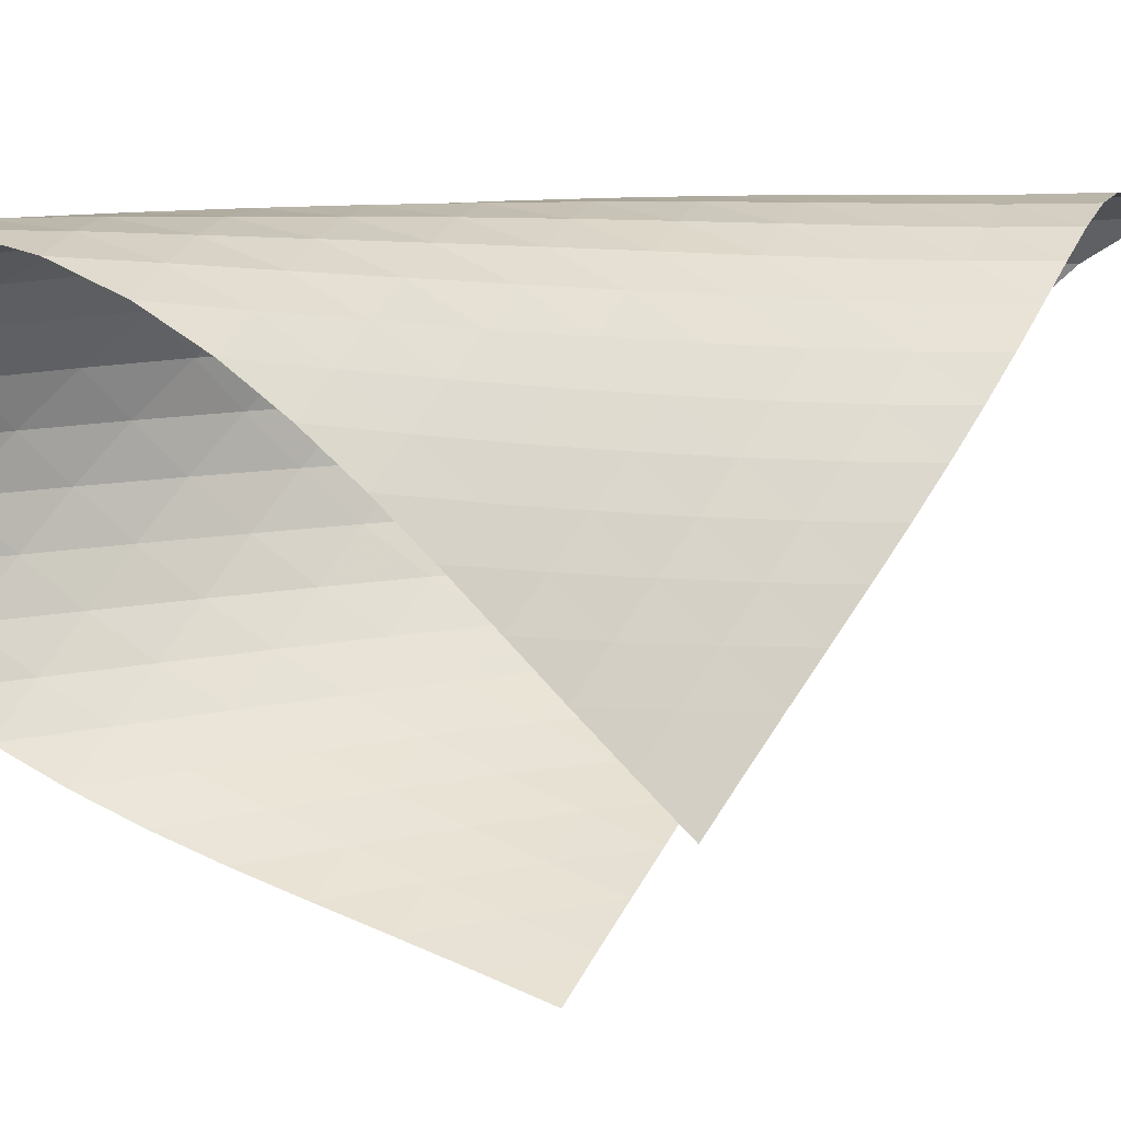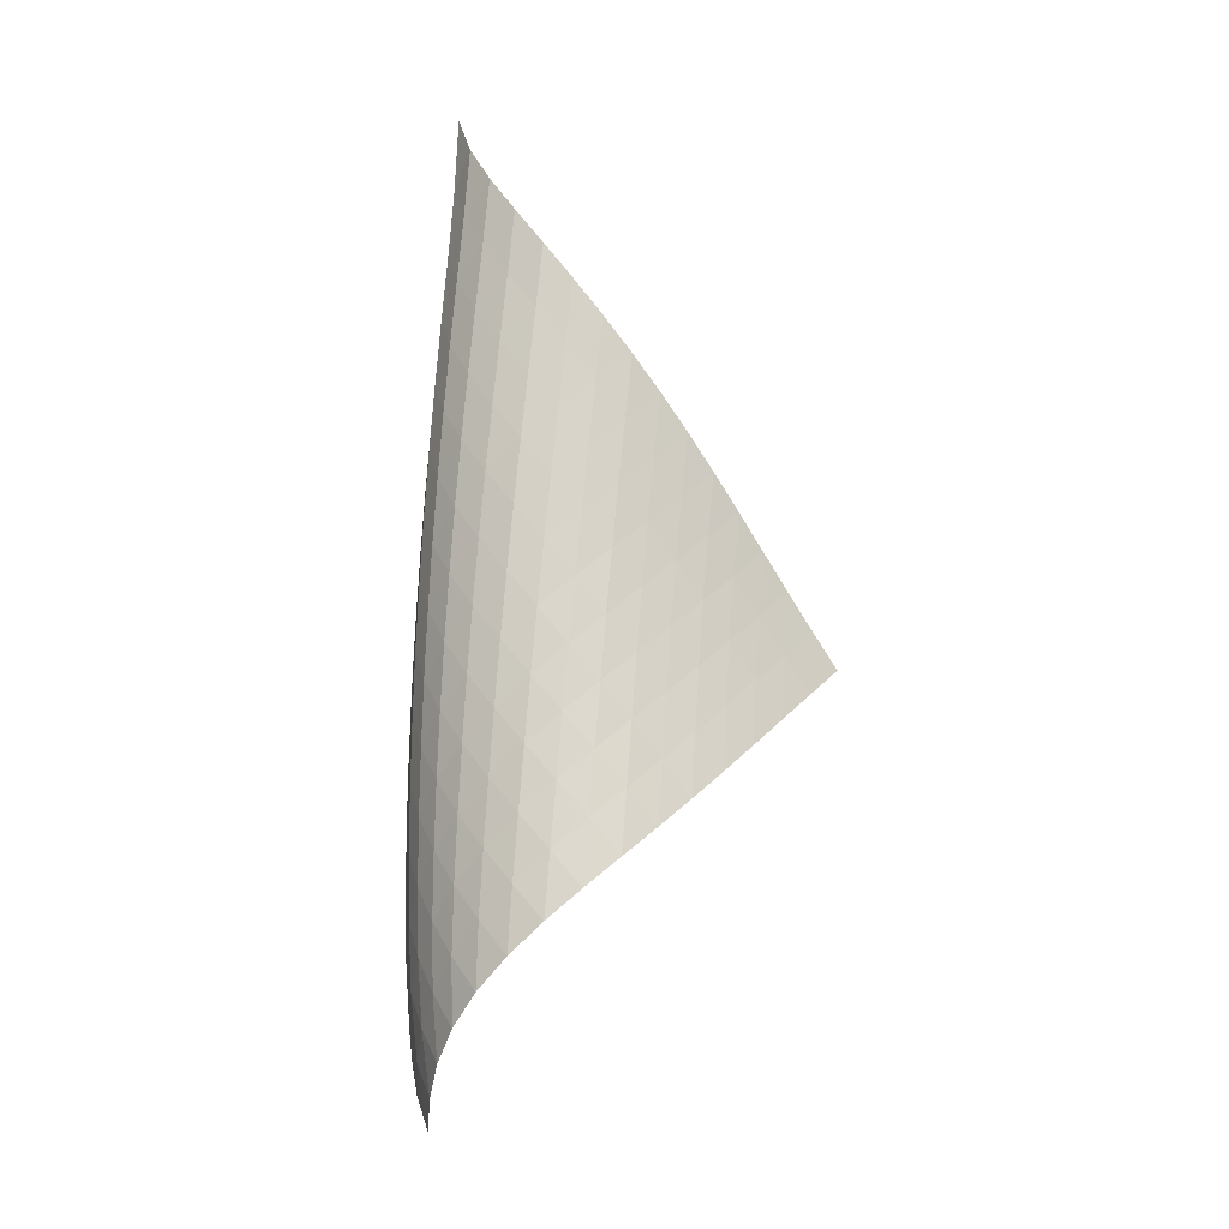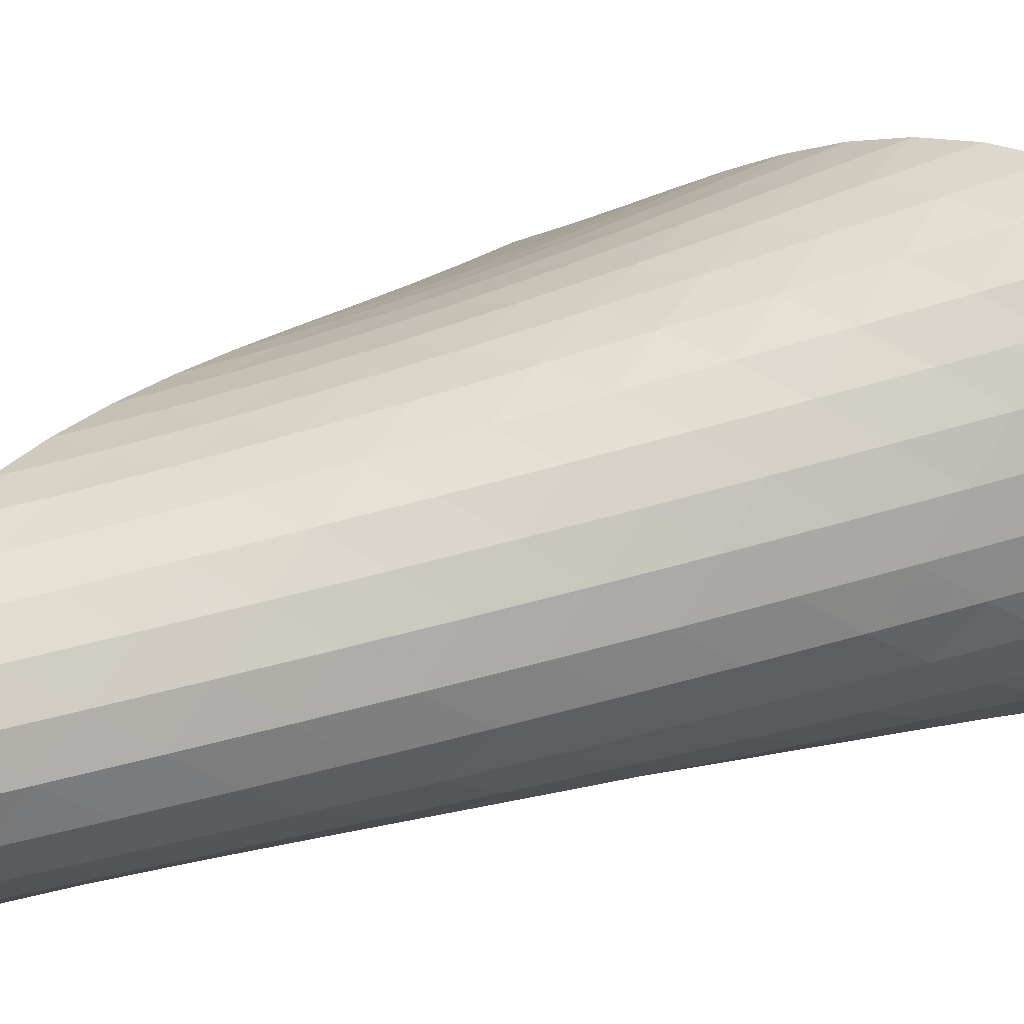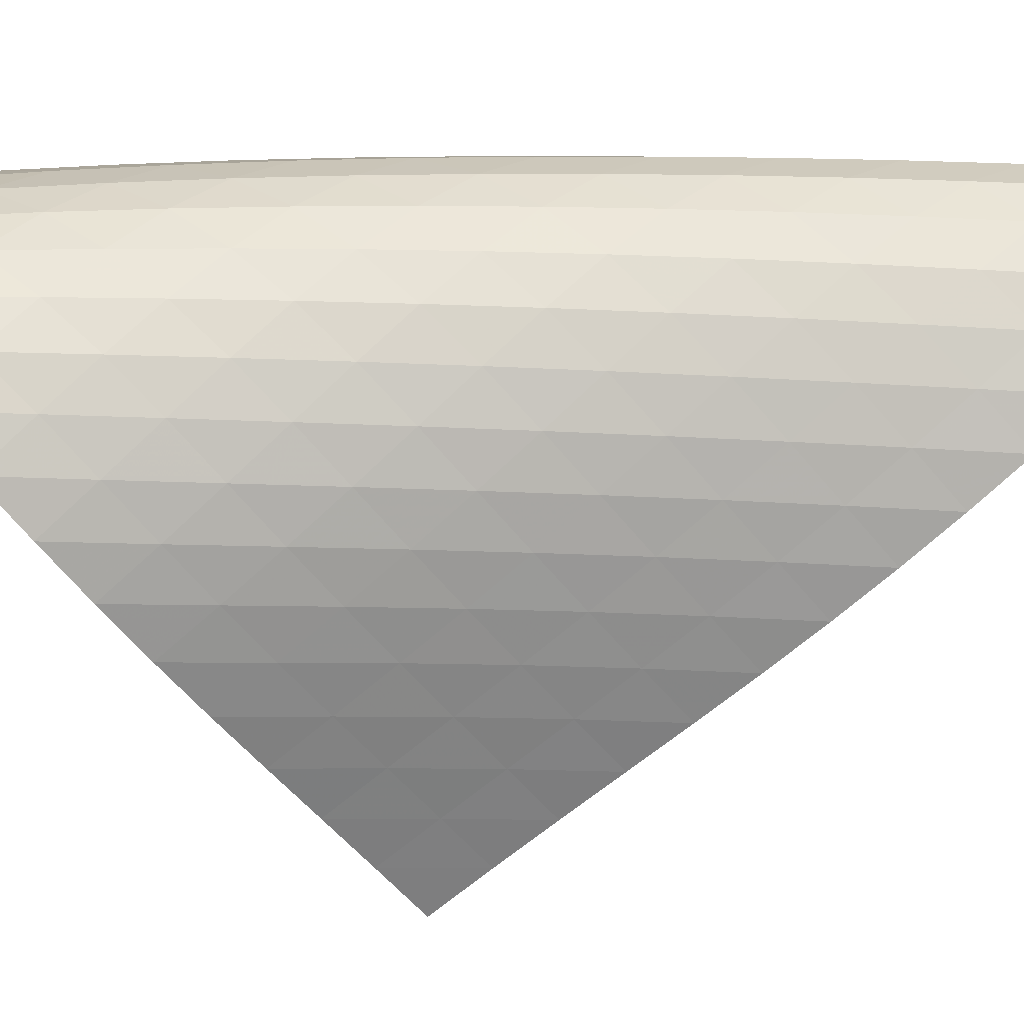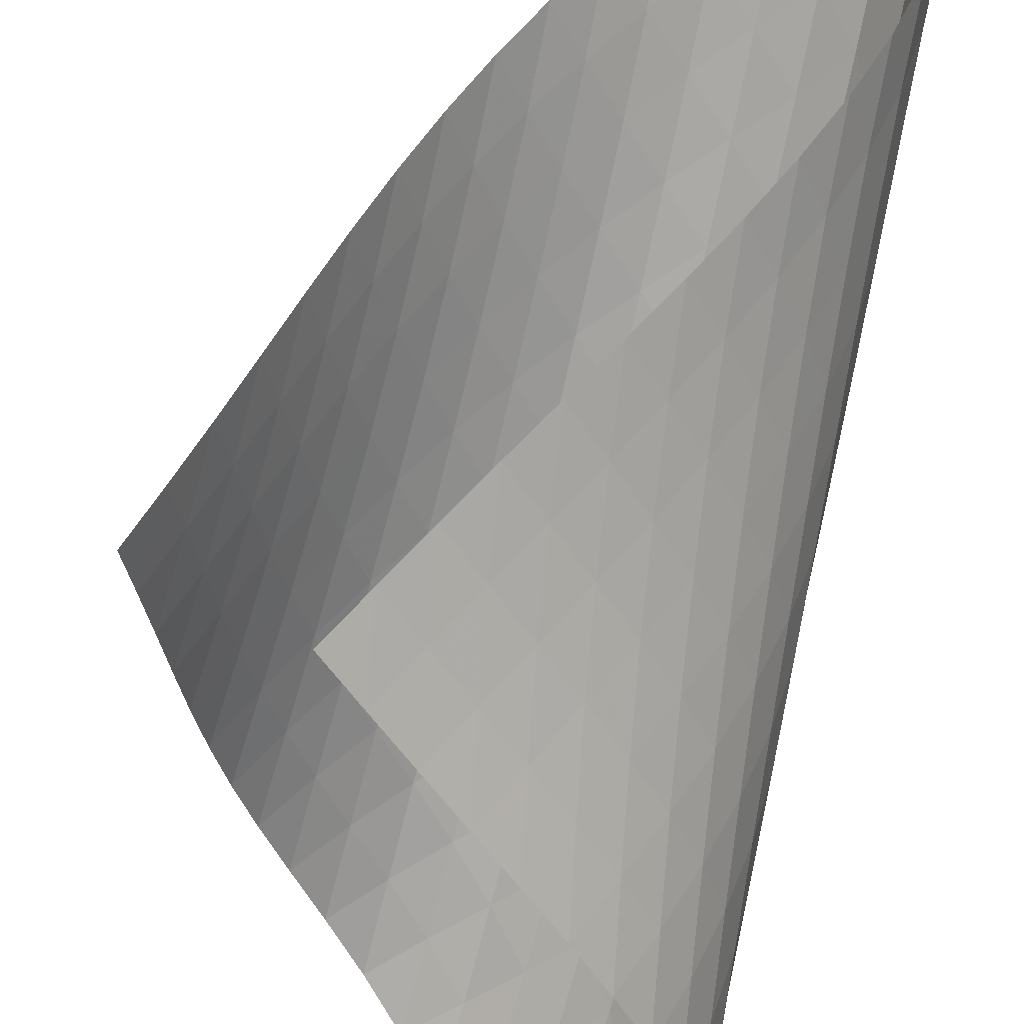
<metadata>
{"format":"obj","ext":"obj","renderer":"f3d","projection":"perspective","resolution":1024,"background":"white","views":[{"elev":13.5,"azim":55.7,"up":"+Z"},{"elev":-9.4,"azim":29.6,"up":"+Y"},{"elev":67.4,"azim":-106.3,"up":"+Z"},{"elev":58.6,"azim":86.2,"up":"+Z"},{"elev":-79.8,"azim":164.9,"up":"+Z"}]}
</metadata>
<code>
v -6.496 -0.04936 6.496
v -0.5098 -10.61 2.652
v -2.652 -10.61 0.5098
v -6.735 -18.93 6.735
v -3.075 -9.919 0.8104
v -3.505 -9.222 1.1
v -3.943 -8.523 1.378
v -4.386 -7.823 1.654
v -4.829 -7.126 1.938
v -5.264 -6.431 2.241
v -5.683 -5.739 2.573
v -6.076 -5.048 2.941
v -6.429 -4.359 3.352
v -6.725 -3.67 3.811
v -6.94 -2.979 4.317
v -7.051 -2.284 4.863
v -7.03 -1.581 5.433
v -6.852 -0.8552 5.995
v -5.995 -0.8552 6.852
v -5.433 -1.581 7.03
v -4.863 -2.284 7.051
v -4.317 -2.979 6.94
v -3.811 -3.67 6.725
v -3.352 -4.359 6.429
v -2.941 -5.048 6.076
v -2.573 -5.739 5.683
v -2.241 -6.431 5.264
v -1.938 -7.126 4.829
v -1.654 -7.823 4.386
v -1.378 -8.523 3.943
v -1.1 -9.222 3.505
v -0.8104 -9.919 3.075
v -0.7845 -11.13 3.296
v -1.049 -11.64 3.945
v -1.308 -12.15 4.6
v -1.573 -12.65 5.254
v -1.866 -13.16 5.895
v -2.206 -13.68 6.506
v -2.613 -14.2 7.065
v -3.093 -14.74 7.54
v -3.644 -15.3 7.897
v -4.245 -15.88 8.097
v -4.857 -16.48 8.118
v -5.432 -17.1 7.959
v -5.939 -17.71 7.651
v -6.37 -18.33 7.231
v -7.231 -18.33 6.37
v -7.651 -17.71 5.939
v -7.959 -17.1 5.432
v -8.118 -16.48 4.857
v -8.097 -15.88 4.245
v -7.897 -15.3 3.644
v -7.54 -14.74 3.093
v -7.065 -14.2 2.613
v -6.506 -13.68 2.206
v -5.895 -13.16 1.866
v -5.254 -12.65 1.573
v -4.6 -12.15 1.308
v -3.945 -11.64 1.049
v -3.296 -11.13 0.7845
v -6.545 -1.485 6.545
v -6.916 -2.161 6.072
v -7.106 -2.844 5.523
v -7.135 -3.529 4.957
v -7.033 -4.214 4.411
v -6.826 -4.899 3.901
v -6.543 -5.584 3.437
v -6.203 -6.271 3.017
v -5.824 -6.959 2.638
v -5.419 -7.65 2.295
v -4.998 -8.343 1.979
v -4.57 -9.039 1.68
v -4.141 -9.735 1.386
v -3.717 -10.43 1.088
v -6.072 -2.161 6.916
v -6.62 -2.785 6.62
v -7.002 -3.435 6.157
v -7.203 -4.1 5.611
v -7.242 -4.772 5.043
v -7.148 -5.448 4.491
v -6.953 -6.126 3.974
v -6.682 -6.807 3.5
v -6.355 -7.489 3.07
v -5.99 -8.175 2.679
v -5.598 -8.864 2.323
v -5.19 -9.555 1.992
v -4.776 -10.25 1.674
v -4.361 -10.94 1.361
v -5.523 -2.844 7.106
v -6.157 -3.435 7.002
v -6.7 -4.054 6.7
v -7.087 -4.695 6.239
v -7.299 -5.349 5.692
v -7.352 -6.012 5.12
v -7.274 -6.679 4.56
v -7.096 -7.351 4.033
v -6.84 -8.026 3.546
v -6.529 -8.705 3.101
v -6.177 -9.387 2.695
v -5.799 -10.07 2.322
v -5.406 -10.76 1.972
v -5.006 -11.45 1.635
v -4.957 -3.529 7.135
v -5.611 -4.1 7.203
v -6.239 -4.695 7.087
v -6.775 -5.313 6.775
v -7.163 -5.948 6.312
v -7.387 -6.595 5.766
v -7.458 -7.249 5.19
v -7.402 -7.91 4.622
v -7.245 -8.574 4.081
v -7.01 -9.243 3.578
v -6.716 -9.917 3.115
v -6.382 -10.6 2.691
v -6.02 -11.28 2.297
v -5.643 -11.96 1.926
v -4.411 -4.214 7.033
v -5.043 -4.772 7.242
v -5.692 -5.349 7.299
v -6.312 -5.948 7.163
v -6.84 -6.565 6.84
v -7.23 -7.197 6.377
v -7.466 -7.838 5.832
v -7.558 -8.486 5.253
v -7.527 -9.138 4.677
v -7.395 -9.796 4.122
v -7.183 -10.46 3.601
v -6.912 -11.13 3.118
v -6.599 -11.8 2.671
v -6.258 -12.48 2.255
v -3.901 -4.899 6.826
v -4.491 -5.448 7.148
v -5.12 -6.012 7.352
v -5.766 -6.595 7.387
v -6.377 -7.197 7.23
v -6.897 -7.815 6.897
v -7.288 -8.444 6.433
v -7.536 -9.08 5.889
v -7.65 -9.721 5.309
v -7.645 -10.37 4.725
v -7.542 -11.02 4.157
v -7.359 -11.67 3.618
v -7.116 -12.33 3.113
v -6.829 -13 2.642
v -3.437 -5.584 6.543
v -3.974 -6.126 6.953
v -4.56 -6.679 7.274
v -5.19 -7.249 7.458
v -5.832 -7.838 7.466
v -6.433 -8.444 7.288
v -6.945 -9.062 6.945
v -7.336 -9.688 6.48
v -7.597 -10.32 5.937
v -7.732 -10.95 5.357
v -7.757 -11.59 4.766
v -7.687 -12.23 4.186
v -7.538 -12.88 3.629
v -7.328 -13.54 3.102
v -3.017 -6.271 6.203
v -3.5 -6.807 6.682
v -4.033 -7.351 7.096
v -4.622 -7.91 7.402
v -5.253 -8.486 7.558
v -5.889 -9.08 7.536
v -6.48 -9.688 7.336
v -6.983 -10.31 6.983
v -7.374 -10.93 6.516
v -7.647 -11.56 5.976
v -7.806 -12.19 5.396
v -7.863 -12.82 4.801
v -7.831 -13.45 4.21
v -7.722 -14.09 3.636
v -2.638 -6.959 5.824
v -3.07 -7.489 6.355
v -3.546 -8.026 6.84
v -4.081 -8.574 7.245
v -4.677 -9.138 7.527
v -5.309 -9.721 7.65
v -5.937 -10.32 7.597
v -6.516 -10.93 7.374
v -7.011 -11.55 7.011
v -7.402 -12.17 6.542
v -7.687 -12.79 6.005
v -7.872 -13.42 5.427
v -7.965 -14.04 4.829
v -7.974 -14.67 4.23
v -2.295 -7.65 5.419
v -2.679 -8.175 5.99
v -3.101 -8.705 6.529
v -3.578 -9.243 7.01
v -4.122 -9.796 7.395
v -4.725 -10.37 7.645
v -5.357 -10.95 7.732
v -5.976 -11.56 7.647
v -6.542 -12.17 7.402
v -7.027 -12.79 7.027
v -7.418 -13.41 6.556
v -7.716 -14.03 6.022
v -7.929 -14.65 5.448
v -8.058 -15.26 4.85
v -1.979 -8.343 4.998
v -2.323 -8.864 5.598
v -2.695 -9.387 6.177
v -3.115 -9.917 6.716
v -3.601 -10.46 7.183
v -4.157 -11.02 7.542
v -4.766 -11.59 7.757
v -5.396 -12.19 7.806
v -6.005 -12.79 7.687
v -6.556 -13.41 7.418
v -7.03 -14.03 7.03
v -7.42 -14.65 6.557
v -7.731 -15.26 6.026
v -7.967 -15.87 5.455
v -1.68 -9.039 4.57
v -1.992 -9.555 5.19
v -2.322 -10.07 5.799
v -2.691 -10.6 6.382
v -3.118 -11.13 6.912
v -3.618 -11.67 7.359
v -4.186 -12.23 7.687
v -4.801 -12.82 7.863
v -5.427 -13.42 7.872
v -6.022 -14.03 7.716
v -6.557 -14.65 7.42
v -7.017 -15.27 7.017
v -7.402 -15.88 6.538
v -7.717 -16.49 6.005
v -1.386 -9.735 4.141
v -1.674 -10.25 4.776
v -1.972 -10.76 5.406
v -2.297 -11.28 6.02
v -2.671 -11.8 6.599
v -3.113 -12.33 7.116
v -3.629 -12.88 7.538
v -4.21 -13.45 7.831
v -4.829 -14.04 7.965
v -5.448 -14.65 7.929
v -6.026 -15.26 7.731
v -6.538 -15.88 7.402
v -6.977 -16.5 6.977
v -7.346 -17.11 6.483
v -1.088 -10.43 3.717
v -1.361 -10.94 4.361
v -1.635 -11.45 5.006
v -1.926 -11.96 5.643
v -2.255 -12.48 6.258
v -2.642 -13 6.829
v -3.102 -13.54 7.328
v -3.636 -14.09 7.722
v -4.23 -14.67 7.974
v -4.85 -15.26 8.058
v -5.455 -15.87 7.967
v -6.005 -16.49 7.717
v -6.483 -17.11 7.346
v -6.886 -17.72 6.886
f 256 46 4
f 256 4 47
f 5 74 60
f 5 60 3
f 74 88 59
f 74 59 60
f 88 102 58
f 88 58 59
f 102 116 57
f 102 57 58
f 116 130 56
f 116 56 57
f 130 144 55
f 130 55 56
f 144 158 54
f 144 54 55
f 158 172 53
f 158 53 54
f 172 186 52
f 172 52 53
f 186 200 51
f 186 51 52
f 200 214 50
f 200 50 51
f 214 228 49
f 214 49 50
f 228 242 48
f 228 48 49
f 242 256 47
f 242 47 48
f 1 19 61
f 1 61 18
f 18 61 62
f 18 62 17
f 17 62 63
f 17 63 16
f 16 63 64
f 16 64 15
f 15 64 65
f 15 65 14
f 14 65 66
f 14 66 13
f 13 66 67
f 13 67 12
f 12 67 68
f 12 68 11
f 11 68 69
f 11 69 10
f 10 69 70
f 10 70 9
f 9 70 71
f 9 71 8
f 8 71 72
f 8 72 7
f 7 72 73
f 7 73 6
f 6 73 74
f 6 74 5
f 19 20 75
f 19 75 61
f 61 75 76
f 61 76 62
f 62 76 77
f 62 77 63
f 63 77 78
f 63 78 64
f 64 78 79
f 64 79 65
f 65 79 80
f 65 80 66
f 66 80 81
f 66 81 67
f 67 81 82
f 67 82 68
f 68 82 83
f 68 83 69
f 69 83 84
f 69 84 70
f 70 84 85
f 70 85 71
f 71 85 86
f 71 86 72
f 72 86 87
f 72 87 73
f 73 87 88
f 73 88 74
f 20 21 89
f 20 89 75
f 75 89 90
f 75 90 76
f 76 90 91
f 76 91 77
f 77 91 92
f 77 92 78
f 78 92 93
f 78 93 79
f 79 93 94
f 79 94 80
f 80 94 95
f 80 95 81
f 81 95 96
f 81 96 82
f 82 96 97
f 82 97 83
f 83 97 98
f 83 98 84
f 84 98 99
f 84 99 85
f 85 99 100
f 85 100 86
f 86 100 101
f 86 101 87
f 87 101 102
f 87 102 88
f 21 22 103
f 21 103 89
f 89 103 104
f 89 104 90
f 90 104 105
f 90 105 91
f 91 105 106
f 91 106 92
f 92 106 107
f 92 107 93
f 93 107 108
f 93 108 94
f 94 108 109
f 94 109 95
f 95 109 110
f 95 110 96
f 96 110 111
f 96 111 97
f 97 111 112
f 97 112 98
f 98 112 113
f 98 113 99
f 99 113 114
f 99 114 100
f 100 114 115
f 100 115 101
f 101 115 116
f 101 116 102
f 22 23 117
f 22 117 103
f 103 117 118
f 103 118 104
f 104 118 119
f 104 119 105
f 105 119 120
f 105 120 106
f 106 120 121
f 106 121 107
f 107 121 122
f 107 122 108
f 108 122 123
f 108 123 109
f 109 123 124
f 109 124 110
f 110 124 125
f 110 125 111
f 111 125 126
f 111 126 112
f 112 126 127
f 112 127 113
f 113 127 128
f 113 128 114
f 114 128 129
f 114 129 115
f 115 129 130
f 115 130 116
f 23 24 131
f 23 131 117
f 117 131 132
f 117 132 118
f 118 132 133
f 118 133 119
f 119 133 134
f 119 134 120
f 120 134 135
f 120 135 121
f 121 135 136
f 121 136 122
f 122 136 137
f 122 137 123
f 123 137 138
f 123 138 124
f 124 138 139
f 124 139 125
f 125 139 140
f 125 140 126
f 126 140 141
f 126 141 127
f 127 141 142
f 127 142 128
f 128 142 143
f 128 143 129
f 129 143 144
f 129 144 130
f 24 25 145
f 24 145 131
f 131 145 146
f 131 146 132
f 132 146 147
f 132 147 133
f 133 147 148
f 133 148 134
f 134 148 149
f 134 149 135
f 135 149 150
f 135 150 136
f 136 150 151
f 136 151 137
f 137 151 152
f 137 152 138
f 138 152 153
f 138 153 139
f 139 153 154
f 139 154 140
f 140 154 155
f 140 155 141
f 141 155 156
f 141 156 142
f 142 156 157
f 142 157 143
f 143 157 158
f 143 158 144
f 25 26 159
f 25 159 145
f 145 159 160
f 145 160 146
f 146 160 161
f 146 161 147
f 147 161 162
f 147 162 148
f 148 162 163
f 148 163 149
f 149 163 164
f 149 164 150
f 150 164 165
f 150 165 151
f 151 165 166
f 151 166 152
f 152 166 167
f 152 167 153
f 153 167 168
f 153 168 154
f 154 168 169
f 154 169 155
f 155 169 170
f 155 170 156
f 156 170 171
f 156 171 157
f 157 171 172
f 157 172 158
f 26 27 173
f 26 173 159
f 159 173 174
f 159 174 160
f 160 174 175
f 160 175 161
f 161 175 176
f 161 176 162
f 162 176 177
f 162 177 163
f 163 177 178
f 163 178 164
f 164 178 179
f 164 179 165
f 165 179 180
f 165 180 166
f 166 180 181
f 166 181 167
f 167 181 182
f 167 182 168
f 168 182 183
f 168 183 169
f 169 183 184
f 169 184 170
f 170 184 185
f 170 185 171
f 171 185 186
f 171 186 172
f 27 28 187
f 27 187 173
f 173 187 188
f 173 188 174
f 174 188 189
f 174 189 175
f 175 189 190
f 175 190 176
f 176 190 191
f 176 191 177
f 177 191 192
f 177 192 178
f 178 192 193
f 178 193 179
f 179 193 194
f 179 194 180
f 180 194 195
f 180 195 181
f 181 195 196
f 181 196 182
f 182 196 197
f 182 197 183
f 183 197 198
f 183 198 184
f 184 198 199
f 184 199 185
f 185 199 200
f 185 200 186
f 28 29 201
f 28 201 187
f 187 201 202
f 187 202 188
f 188 202 203
f 188 203 189
f 189 203 204
f 189 204 190
f 190 204 205
f 190 205 191
f 191 205 206
f 191 206 192
f 192 206 207
f 192 207 193
f 193 207 208
f 193 208 194
f 194 208 209
f 194 209 195
f 195 209 210
f 195 210 196
f 196 210 211
f 196 211 197
f 197 211 212
f 197 212 198
f 198 212 213
f 198 213 199
f 199 213 214
f 199 214 200
f 29 30 215
f 29 215 201
f 201 215 216
f 201 216 202
f 202 216 217
f 202 217 203
f 203 217 218
f 203 218 204
f 204 218 219
f 204 219 205
f 205 219 220
f 205 220 206
f 206 220 221
f 206 221 207
f 207 221 222
f 207 222 208
f 208 222 223
f 208 223 209
f 209 223 224
f 209 224 210
f 210 224 225
f 210 225 211
f 211 225 226
f 211 226 212
f 212 226 227
f 212 227 213
f 213 227 228
f 213 228 214
f 30 31 229
f 30 229 215
f 215 229 230
f 215 230 216
f 216 230 231
f 216 231 217
f 217 231 232
f 217 232 218
f 218 232 233
f 218 233 219
f 219 233 234
f 219 234 220
f 220 234 235
f 220 235 221
f 221 235 236
f 221 236 222
f 222 236 237
f 222 237 223
f 223 237 238
f 223 238 224
f 224 238 239
f 224 239 225
f 225 239 240
f 225 240 226
f 226 240 241
f 226 241 227
f 227 241 242
f 227 242 228
f 31 32 243
f 31 243 229
f 229 243 244
f 229 244 230
f 230 244 245
f 230 245 231
f 231 245 246
f 231 246 232
f 232 246 247
f 232 247 233
f 233 247 248
f 233 248 234
f 234 248 249
f 234 249 235
f 235 249 250
f 235 250 236
f 236 250 251
f 236 251 237
f 237 251 252
f 237 252 238
f 238 252 253
f 238 253 239
f 239 253 254
f 239 254 240
f 240 254 255
f 240 255 241
f 241 255 256
f 241 256 242
f 32 2 33
f 32 33 243
f 243 33 34
f 243 34 244
f 244 34 35
f 244 35 245
f 245 35 36
f 245 36 246
f 246 36 37
f 246 37 247
f 247 37 38
f 247 38 248
f 248 38 39
f 248 39 249
f 249 39 40
f 249 40 250
f 250 40 41
f 250 41 251
f 251 41 42
f 251 42 252
f 252 42 43
f 252 43 253
f 253 43 44
f 253 44 254
f 254 44 45
f 254 45 255
f 255 45 46
f 255 46 256

</code>
